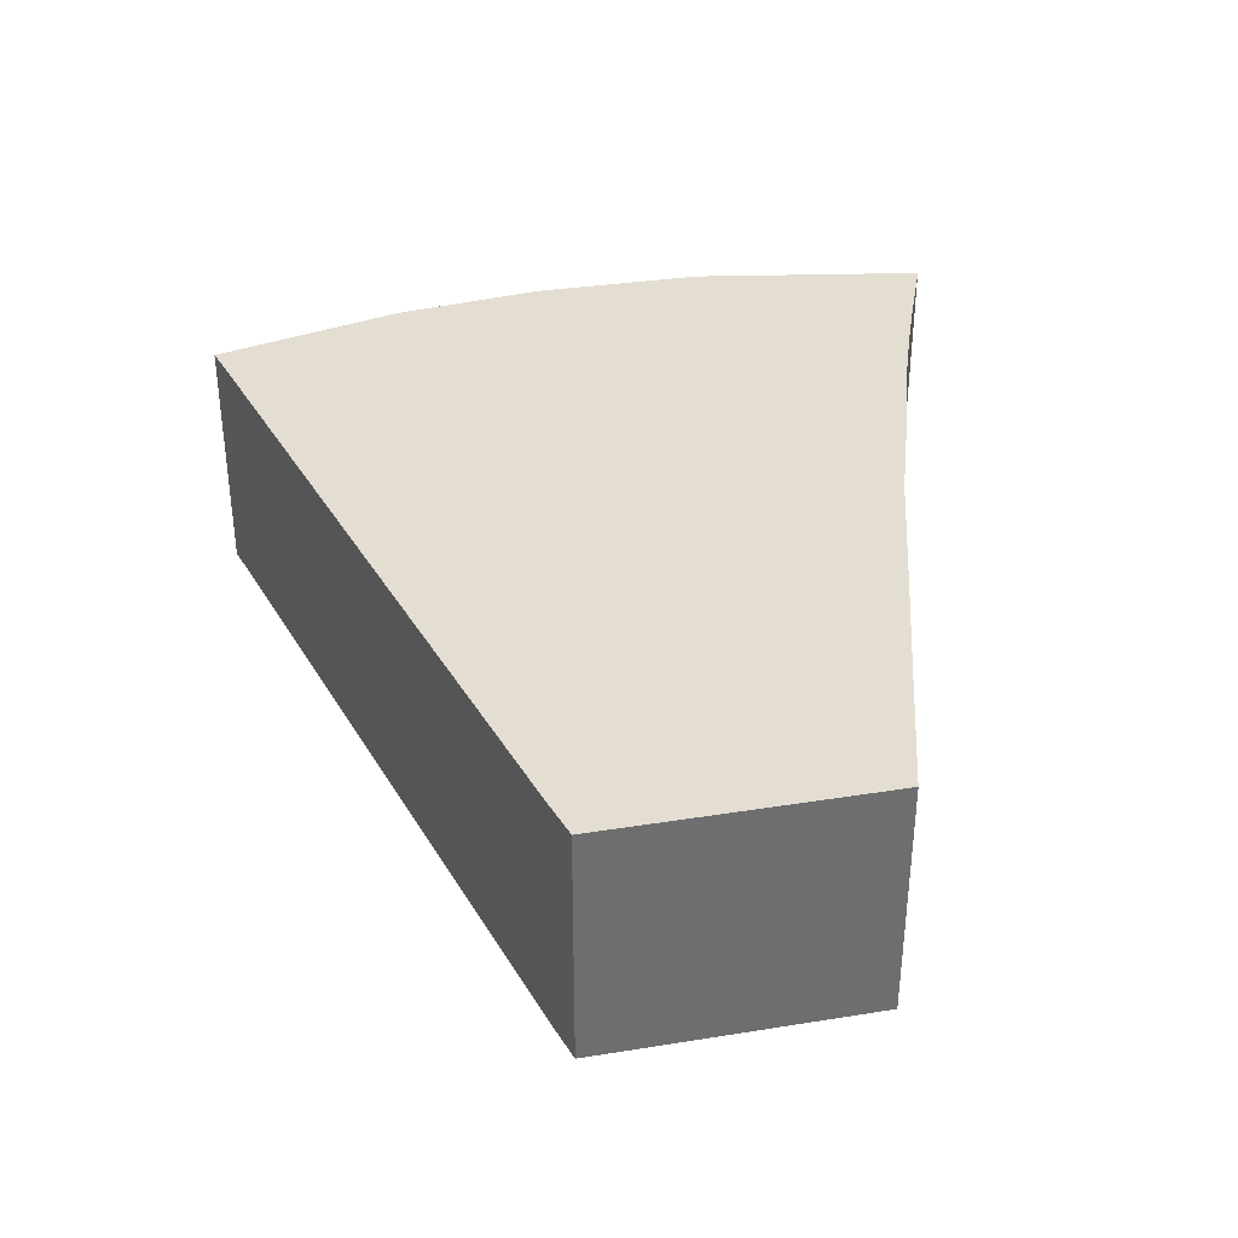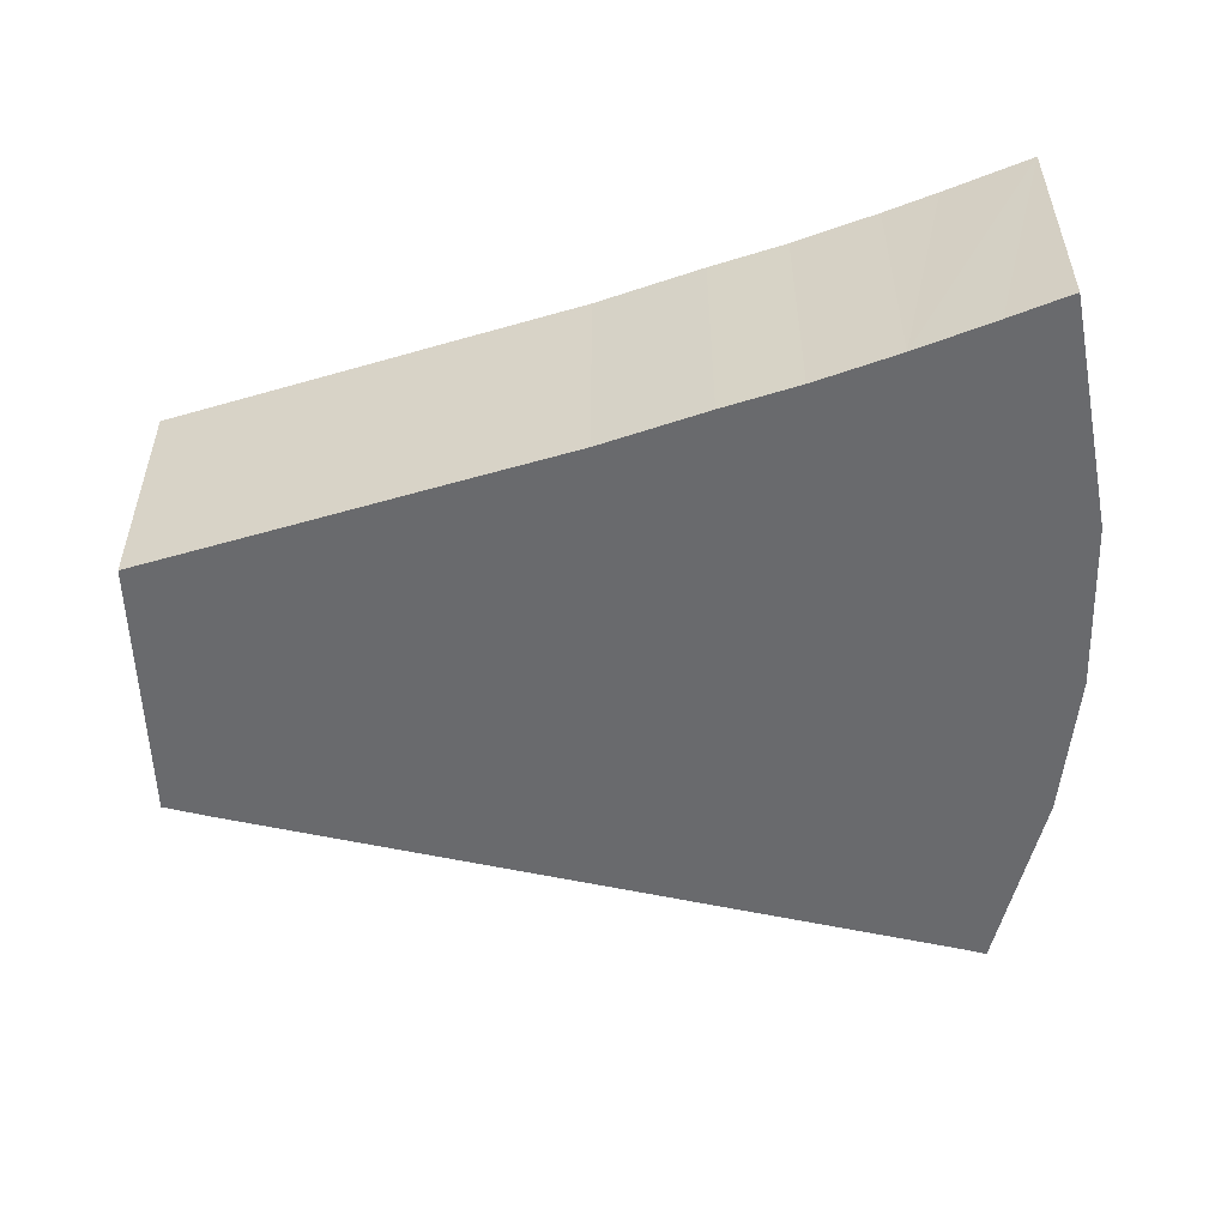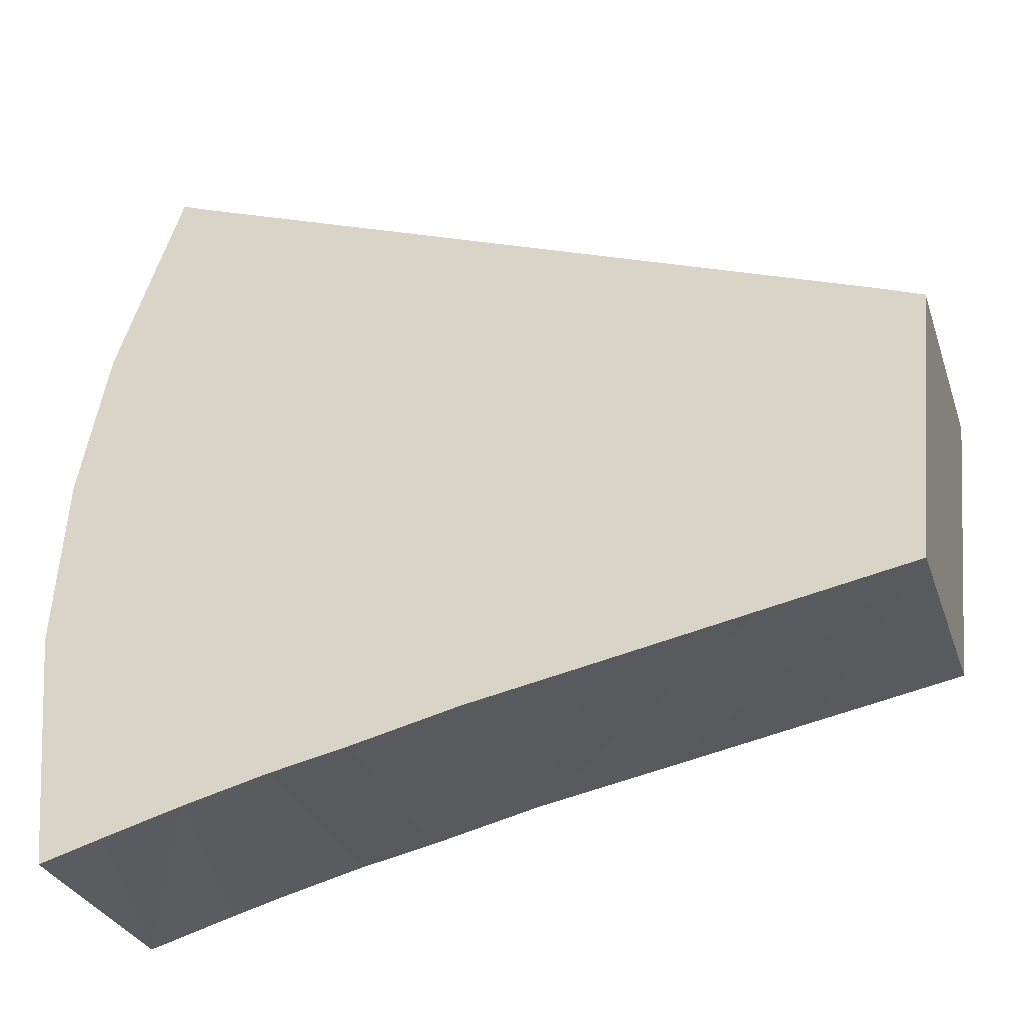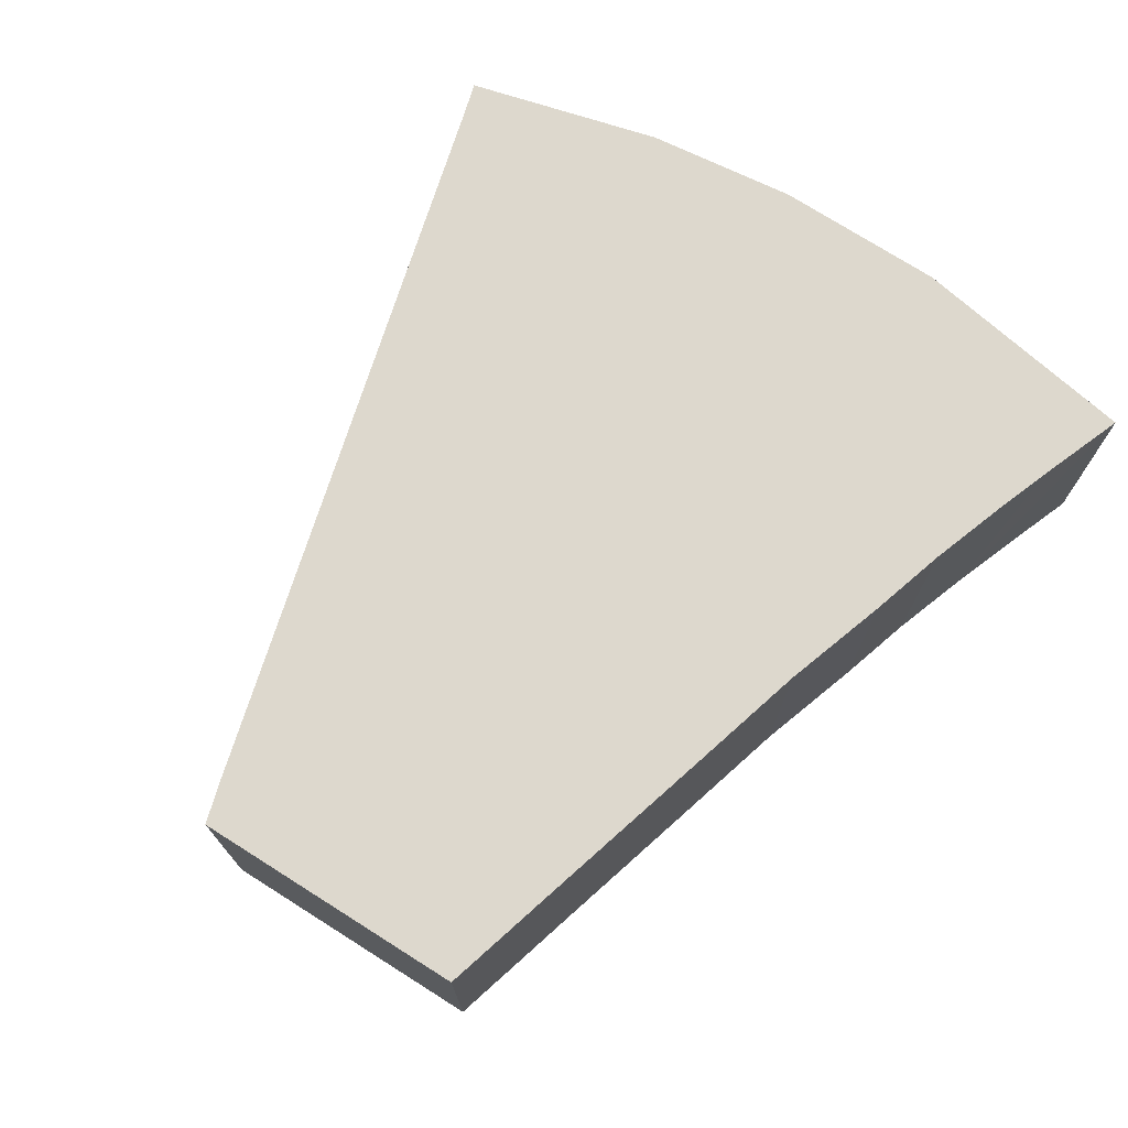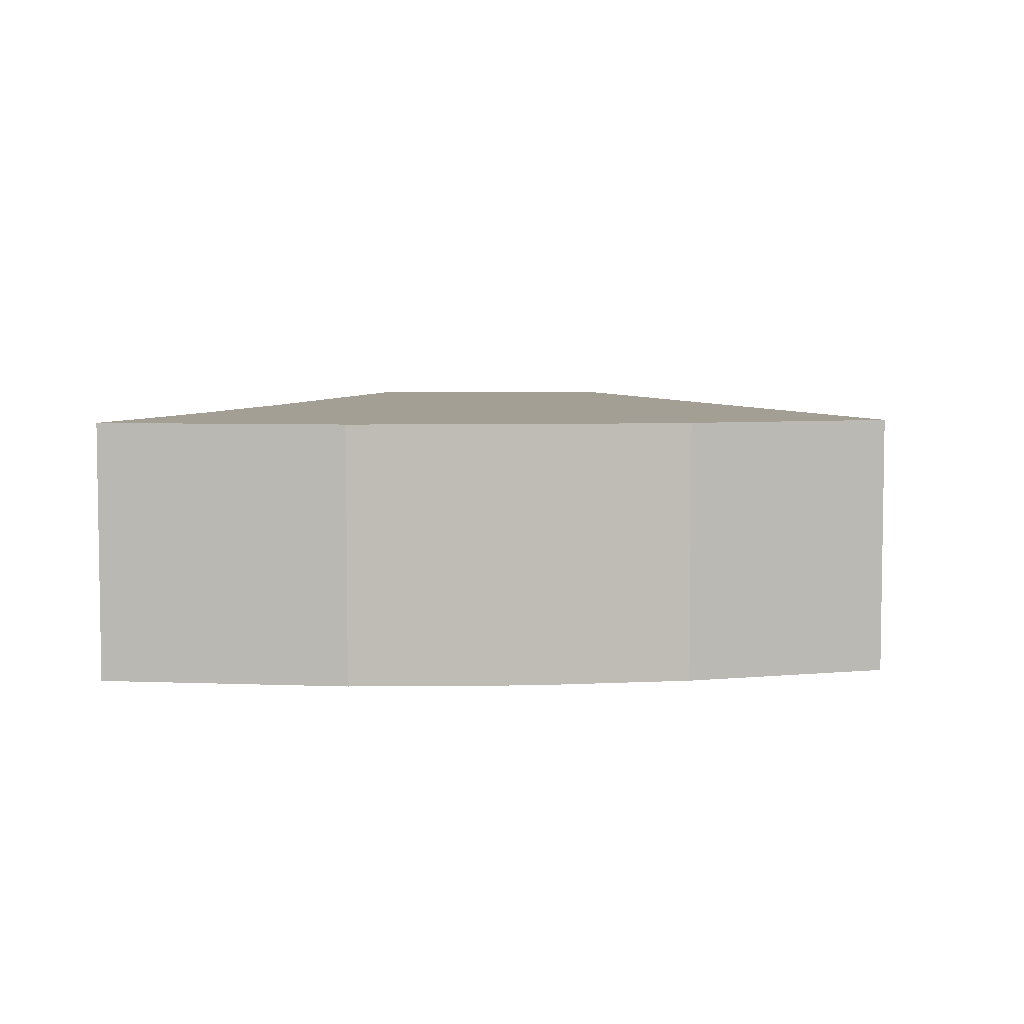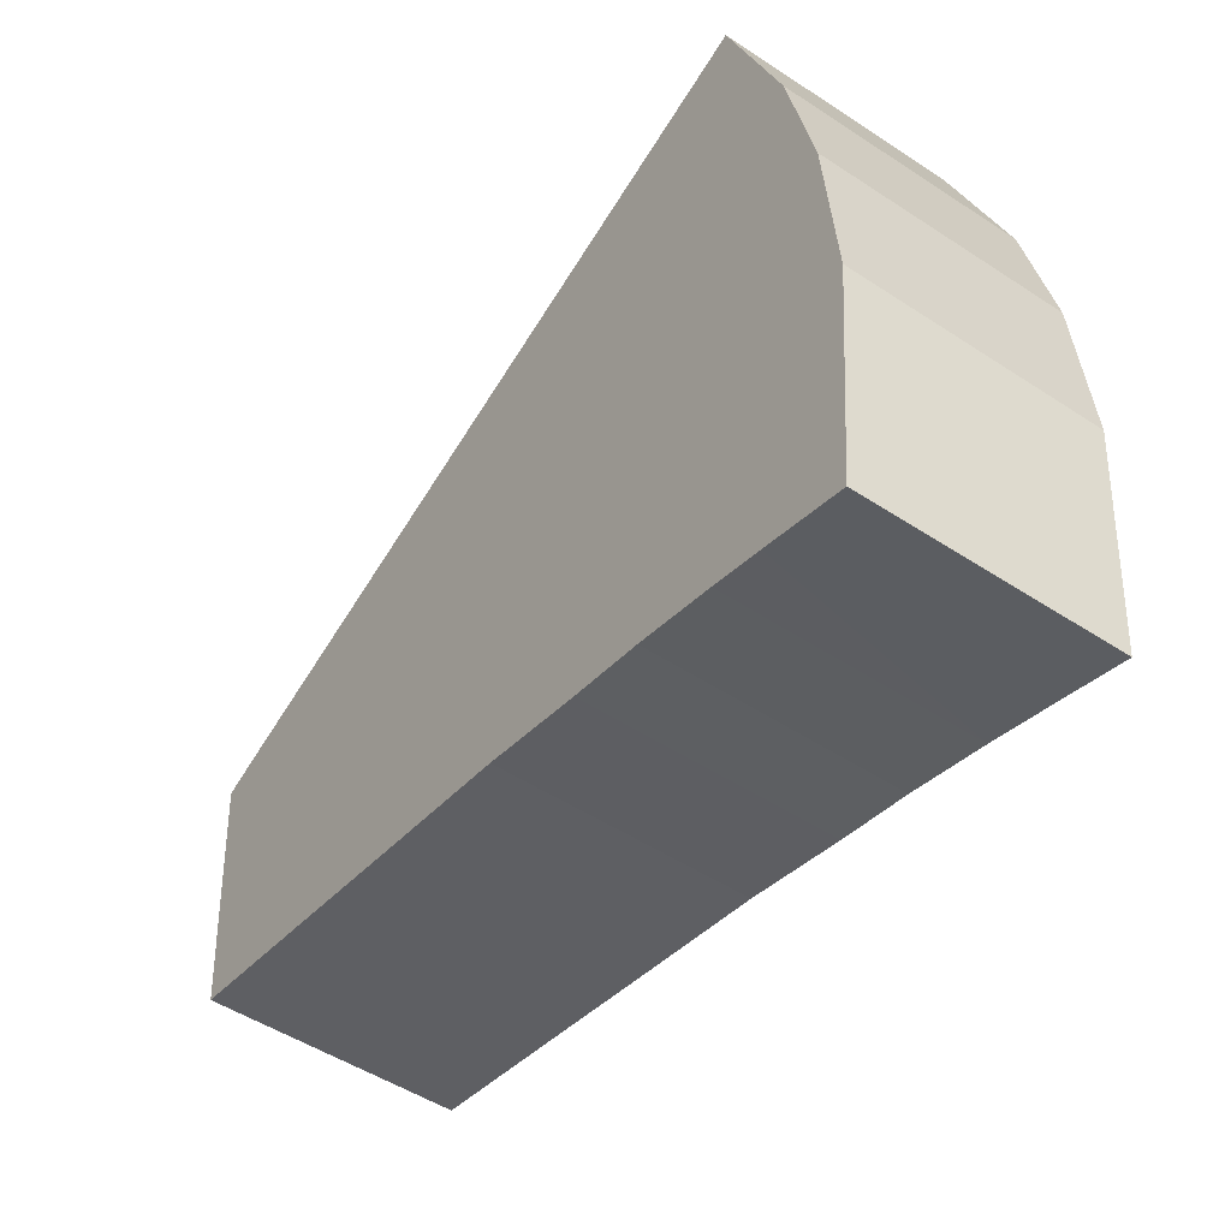
<metadata>
{"format":"obj","ext":"obj","renderer":"f3d","projection":"perspective","resolution":1024,"background":"white","views":[{"elev":36.0,"azim":83.2,"up":"+Y"},{"elev":-53.0,"azim":-173.6,"up":"+Y"},{"elev":-30.3,"azim":17.4,"up":"+Z"},{"elev":72.2,"azim":127.3,"up":"+Y"},{"elev":5.4,"azim":-87.8,"up":"+Y"},{"elev":-50.5,"azim":-125.7,"up":"+Z"}]}
</metadata>
<code>
v  0.433 8.42 5.914
v  0.704 8.42 -8.158
v  0 8.42 5.156e-16
v  2.846 8.42 -7.535
v  1.473 8.42 11.02
v  3.761 8.42 17.54
v  3.713 8.42 -7.282
v  5.569 8.42 -6.768
v  4.732 8.42 17.17
v  8.478 8.42 -6.026
v  25.6 8.42 9.571
v  11.14 8.42 -5.462
v  14.88 8.42 -4.573
v  19.46 8.42 -3.702
v  24.39 8.42 -2.752
v  29.62 8.42 -1.753
v  28.99 8.42 8.336
v  30.24 8.42 7.856
v  30.28 8.42 5.615
v  30.47 8.42 7.765
v  0.704 4.995e-16 -8.158
v  0 0 0
v  0.433 -3.621e-16 5.914
v  1.473 -6.747e-16 11.02
v  3.761 -1.074e-15 17.54
v  4.732 -1.051e-15 17.17
v  25.6 -5.861e-16 9.571
v  28.99 -5.104e-16 8.336
v  30.47 -4.755e-16 7.765
v  30.24 -4.81e-16 7.856
v  29.62 1.073e-16 -1.753
v  30.28 -3.438e-16 5.615
v  24.39 1.685e-16 -2.752
v  19.46 2.267e-16 -3.702
v  14.88 2.8e-16 -4.573
v  11.14 3.345e-16 -5.462
v  8.478 3.69e-16 -6.026
v  5.569 4.144e-16 -6.768
v  2.846 4.614e-16 -7.535
v  3.713 4.459e-16 -7.282
g defaultobject
f 1 2 3
f 2 1 4
f 4 1 5
f 4 5 6
f 4 6 7
f 7 6 8
f 8 6 9
f 8 9 10
f 10 9 11
f 10 11 12
f 12 11 13
f 13 11 14
f 14 11 15
f 15 11 16
f 16 11 17
f 16 17 18
f 16 18 19
f 19 18 20
f 21 3 2
f 3 21 22
f 22 1 3
f 1 22 23
f 23 5 1
f 5 23 24
f 24 6 5
f 6 24 25
f 25 9 6
f 9 25 26
f 26 11 9
f 11 26 27
f 11 27 17
f 17 27 28
f 28 18 17
f 18 28 20
f 20 28 29
f 29 28 30
f 29 19 20
f 19 29 16
f 16 29 31
f 31 29 32
f 31 15 16
f 15 31 14
f 14 31 33
f 14 33 13
f 13 33 34
f 13 34 35
f 35 12 13
f 12 35 36
f 36 10 12
f 10 36 37
f 37 8 10
f 8 37 38
f 38 7 8
f 7 38 4
f 4 38 2
f 2 38 39
f 2 39 21
f 39 38 40
f 30 32 29
f 32 30 28
f 32 28 27
f 32 27 31
f 31 27 26
f 31 26 33
f 33 26 34
f 34 26 25
f 34 25 24
f 34 24 35
f 35 24 36
f 36 24 23
f 36 23 37
f 37 23 22
f 37 22 38
f 38 22 40
f 40 22 21
f 40 21 39

</code>
